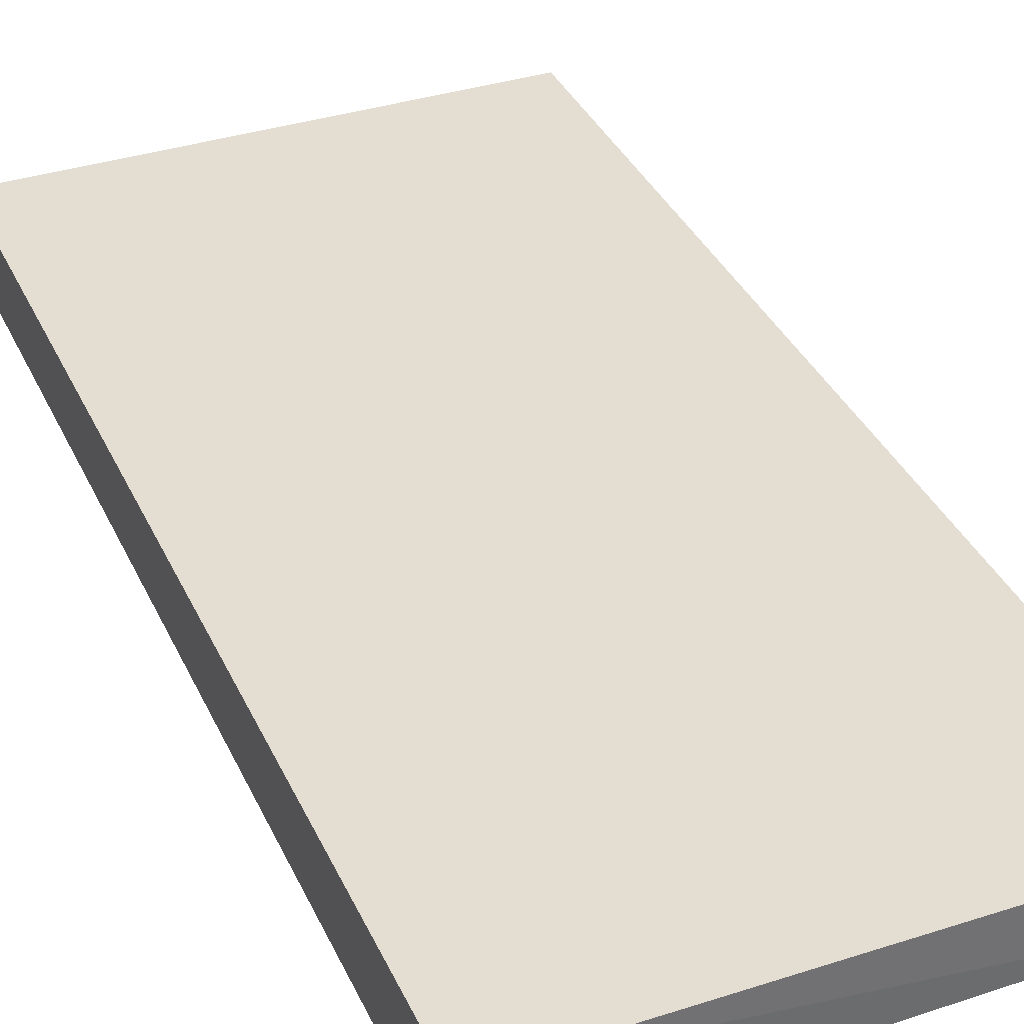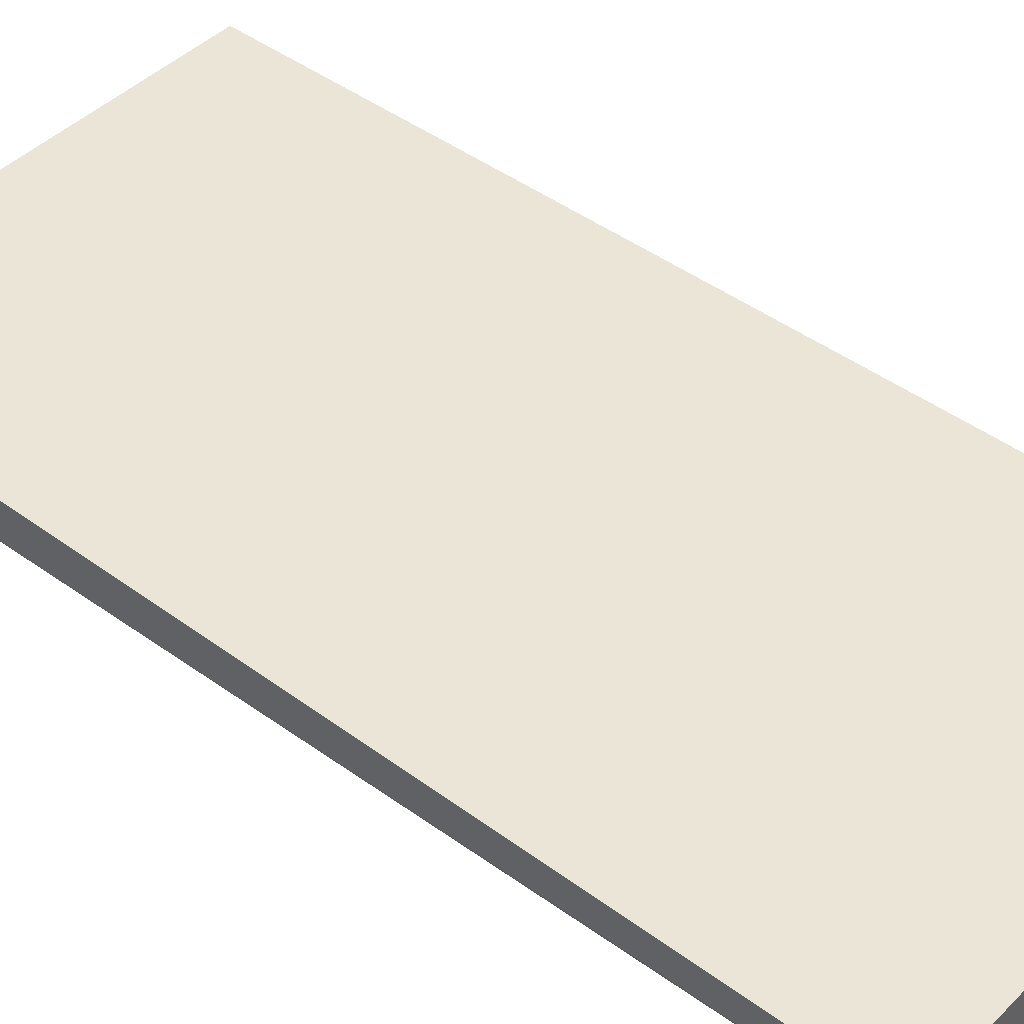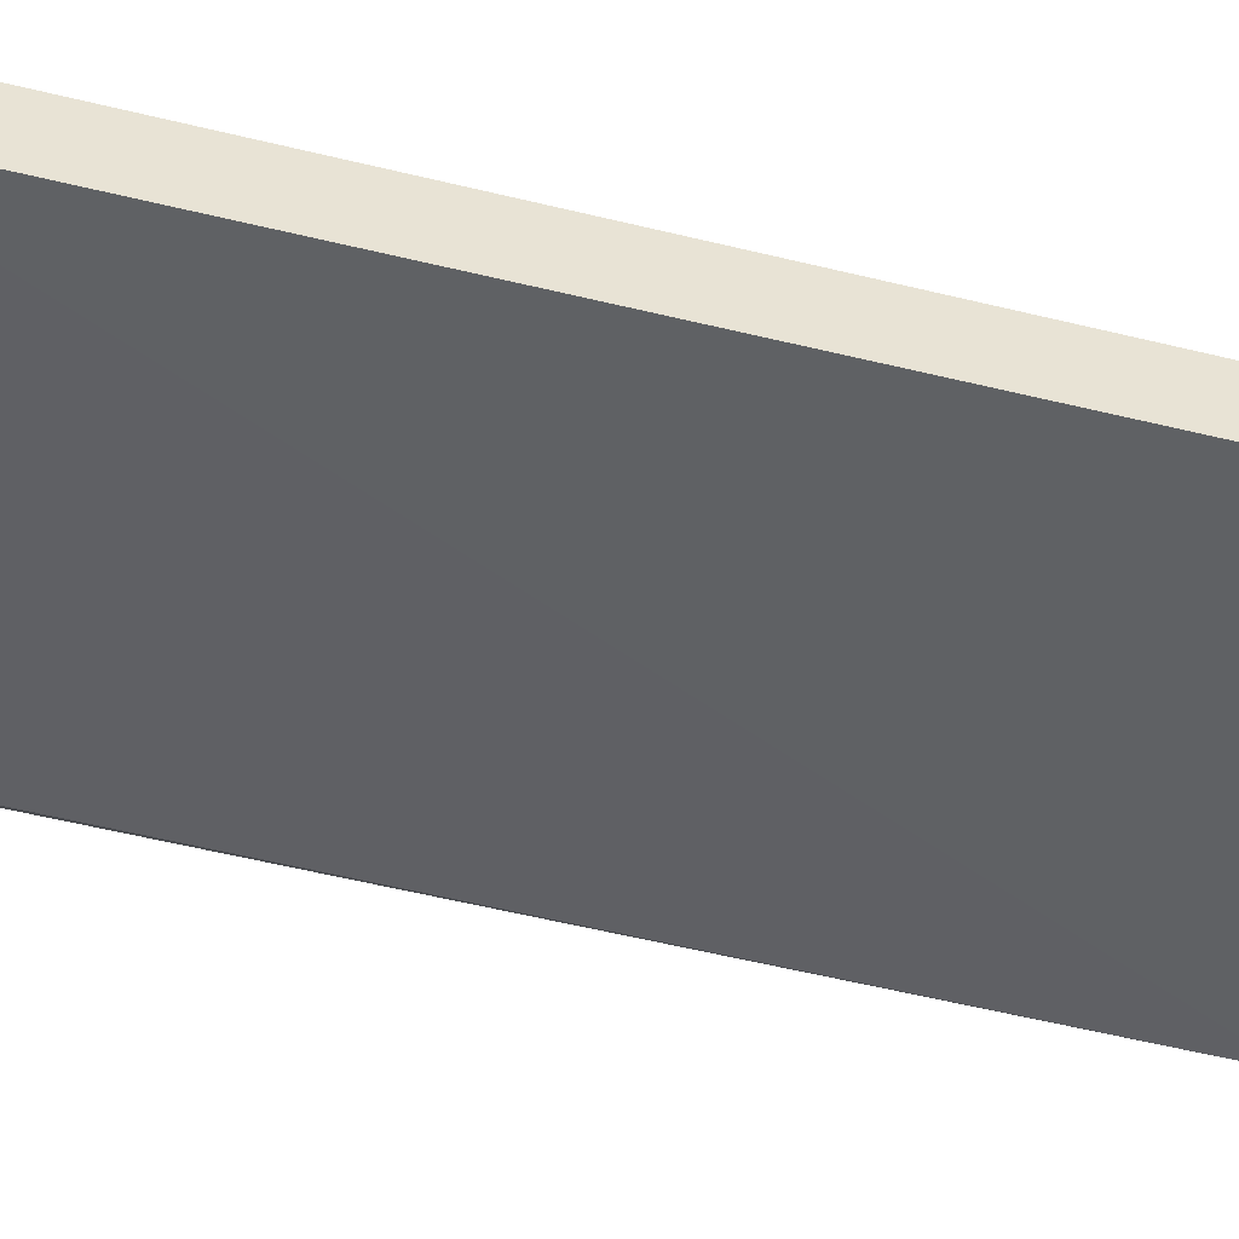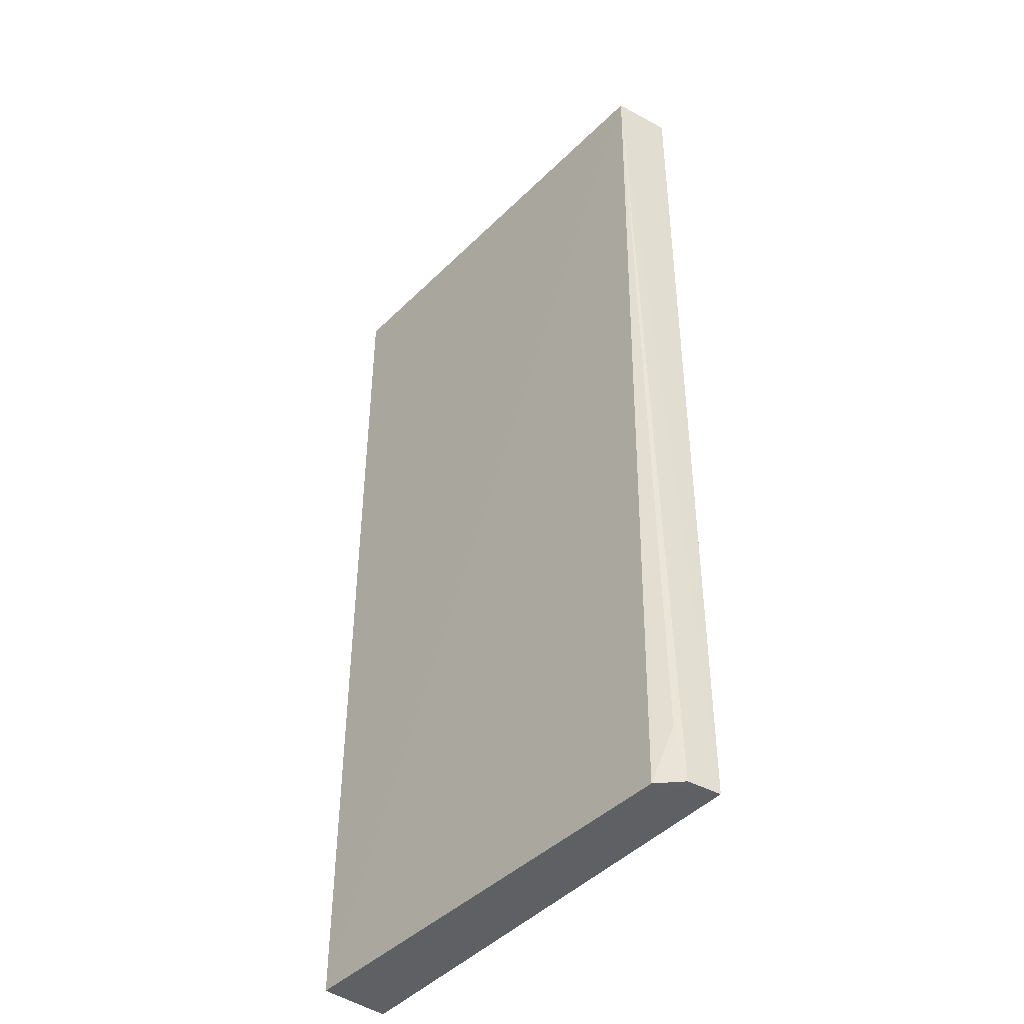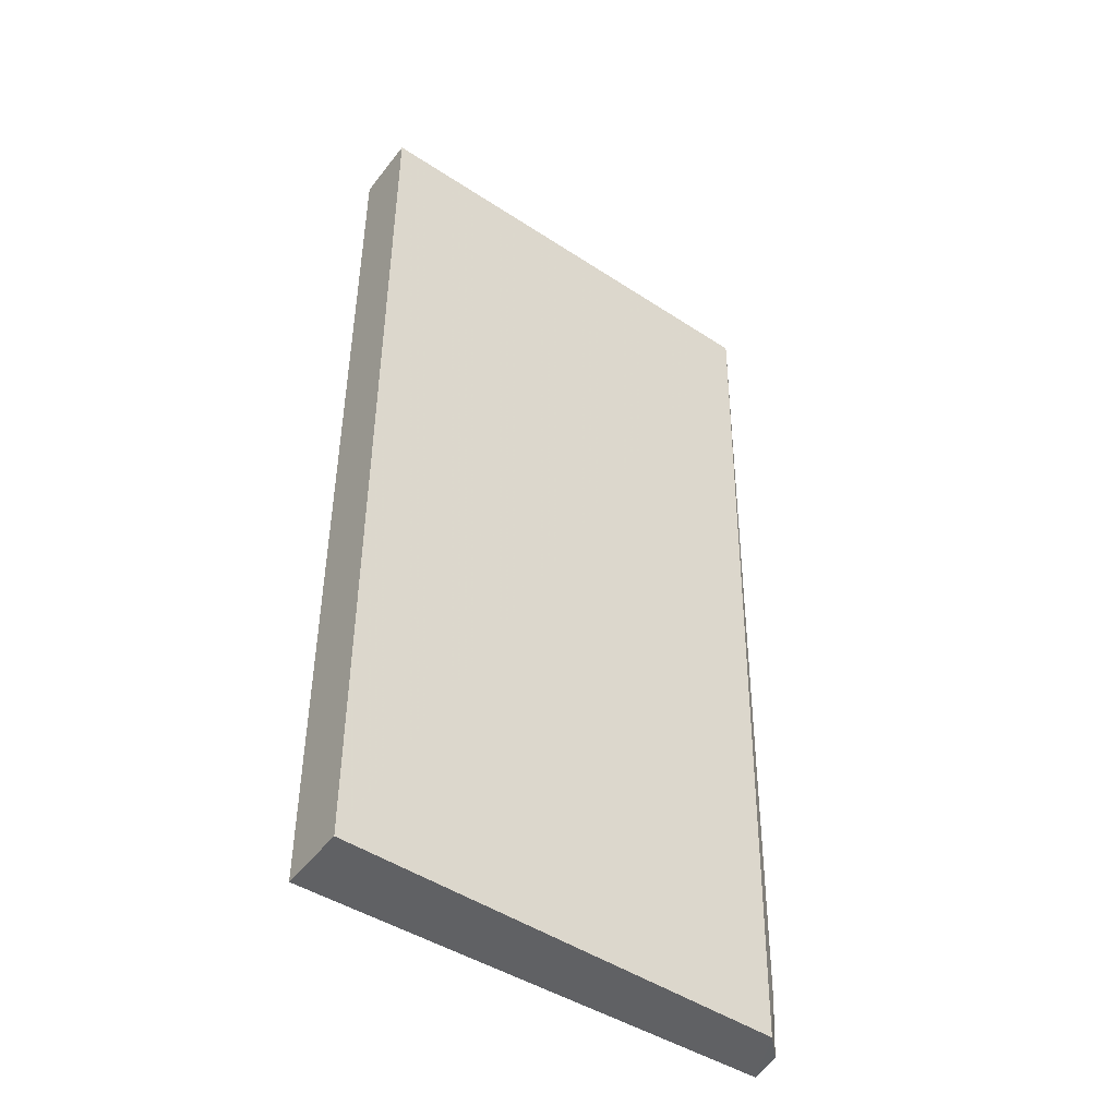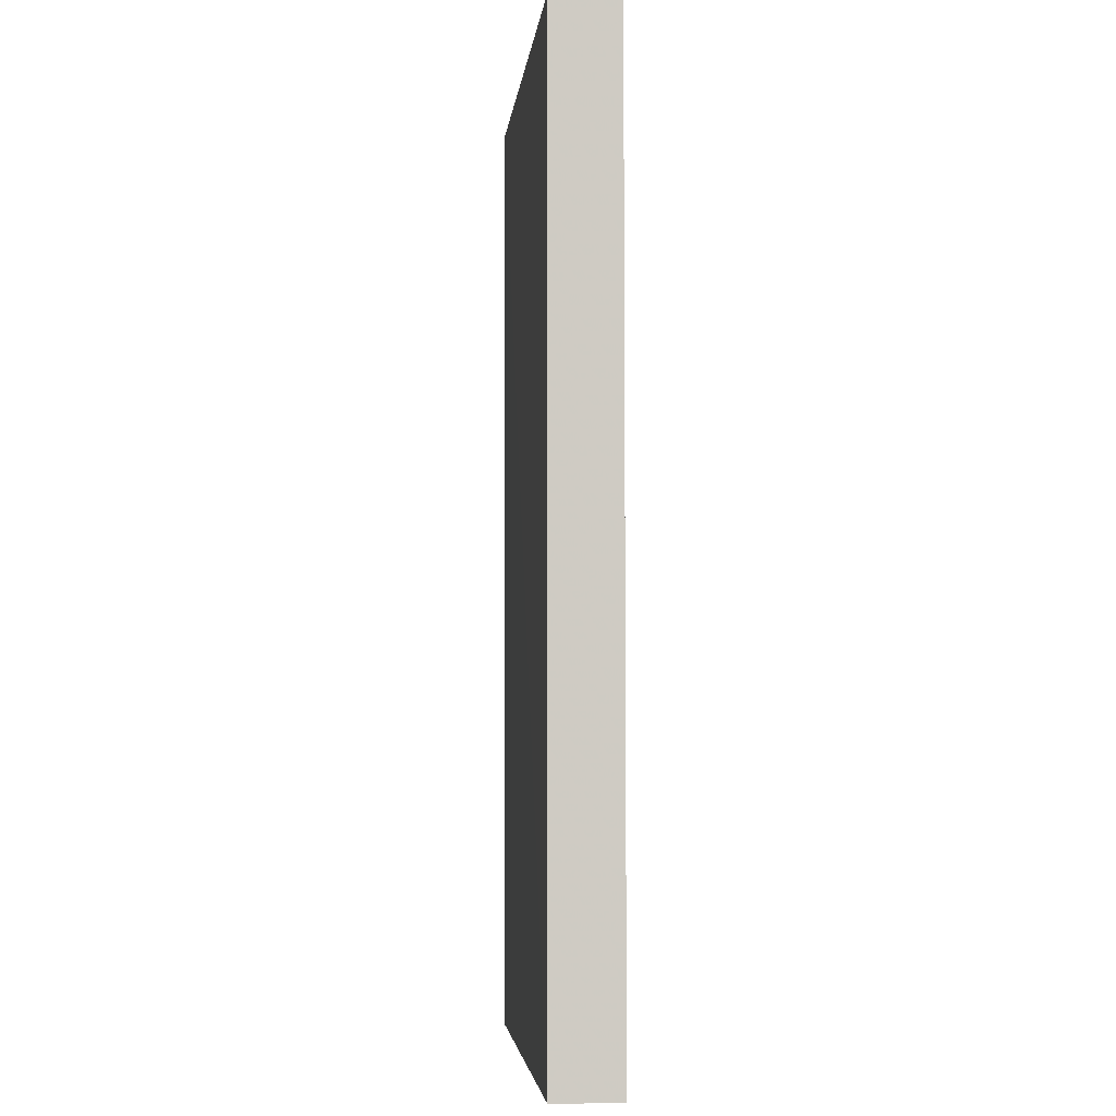
<metadata>
{"format":"obj","ext":"obj","renderer":"f3d","projection":"perspective","resolution":1024,"background":"white","views":[{"elev":36.1,"azim":157.6,"up":"+Z"},{"elev":44.1,"azim":-49.1,"up":"+Z"},{"elev":-47.0,"azim":74.3,"up":"+Z"},{"elev":-44.4,"azim":-129.8,"up":"+Y"},{"elev":-46.9,"azim":144.8,"up":"+Y"},{"elev":-4.2,"azim":84.3,"up":"+Y"}]}
</metadata>
<code>
v -0.07001 0.03202 0.01478
v -0.07001 -0.1331 0.0147
v -0.06997 -0.1331 0.003085
v -0.1485 0.03182 0.005413
v -0.1498 0.0318 0.0153
v -0.06997 0.03166 0.003205
v -0.1495 -0.1331 0.01496
v -0.1451 -0.1331 0.005621
v -0.1487 -0.1331 0.009286
v -0.148 -0.1235 0.007874
f 1 2 3
f 5 2 1
f 5 1 4
f 6 1 3
f 6 3 4
f 6 4 1
f 7 3 2
f 7 2 5
f 7 5 4
f 8 4 3
f 8 3 7
f 9 8 7
f 9 7 4
f 10 9 4
f 10 4 8
f 10 8 9

</code>
